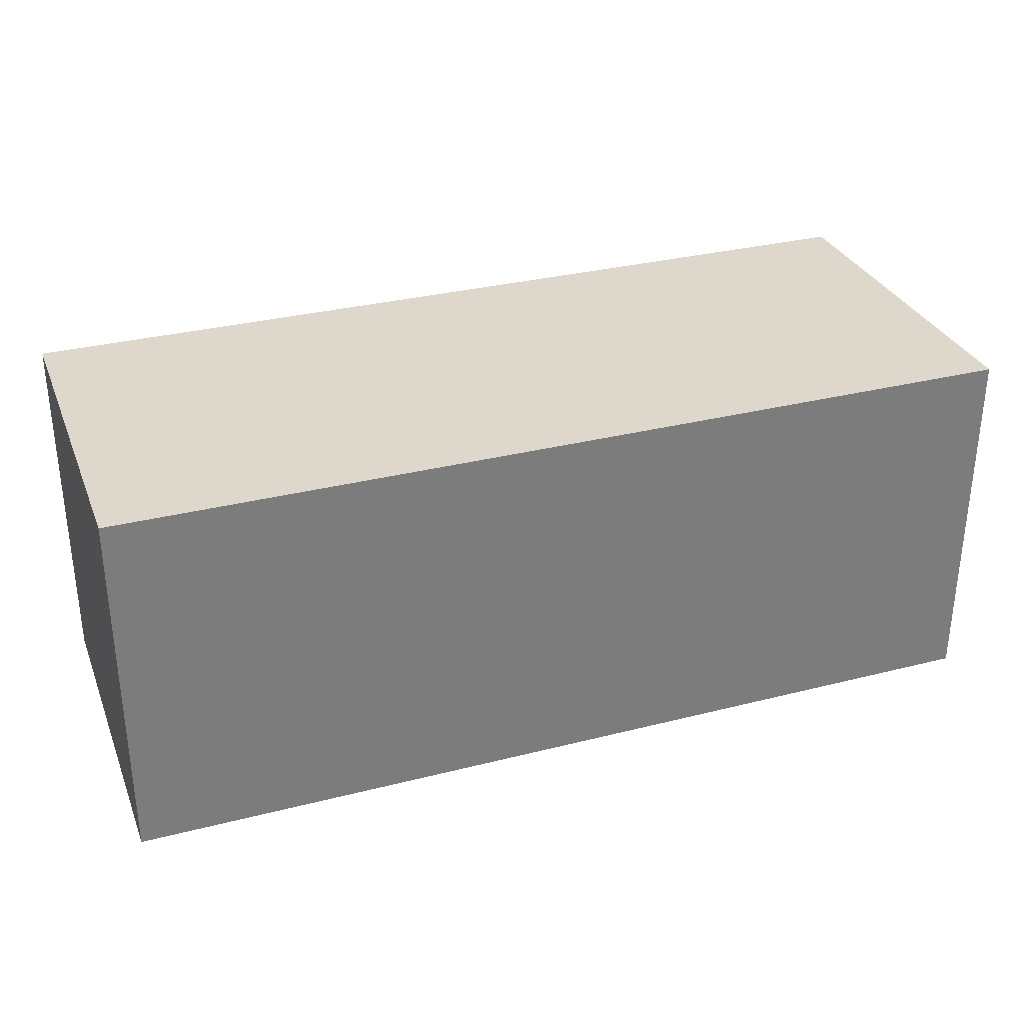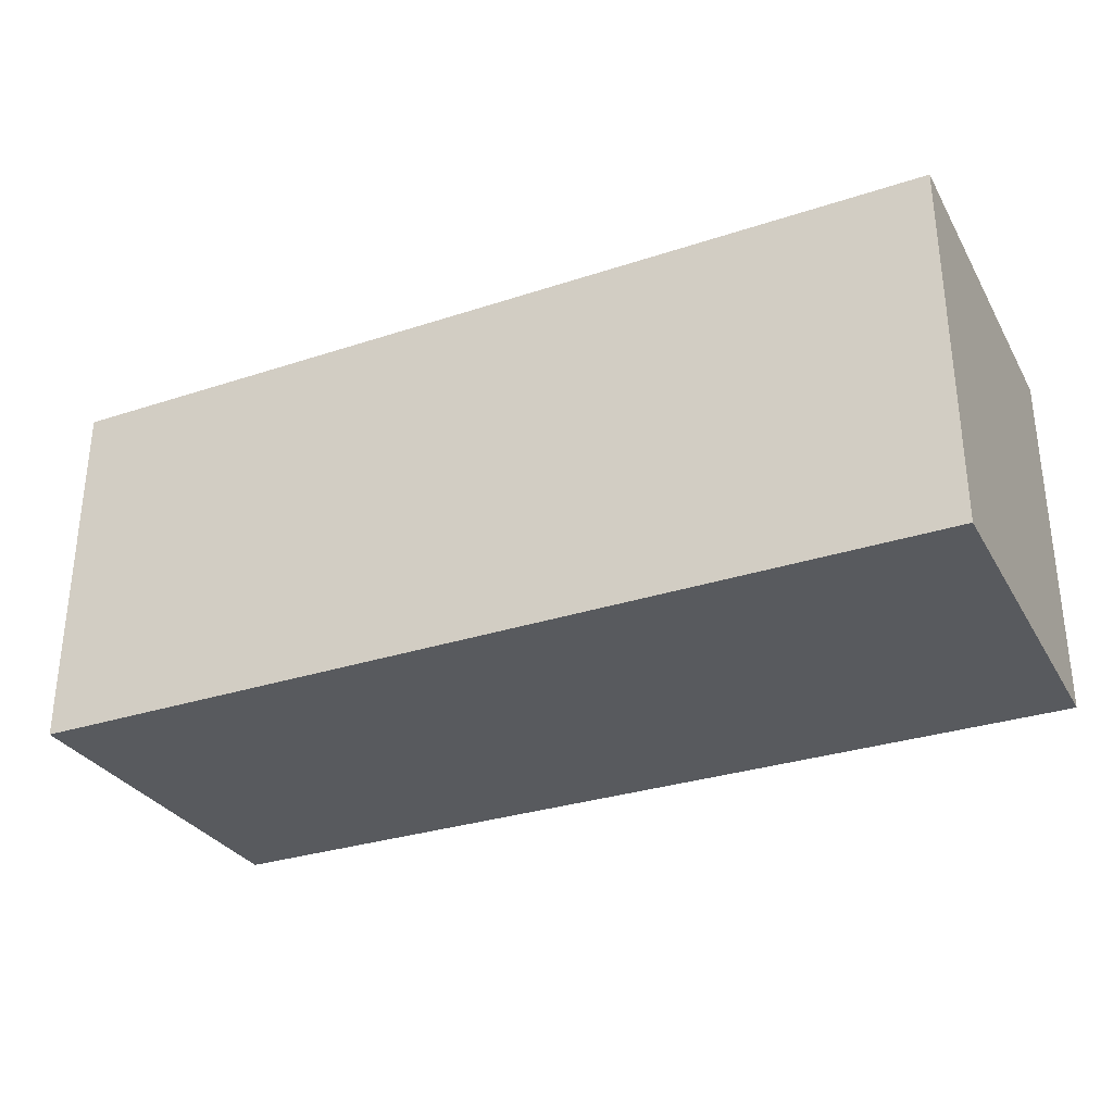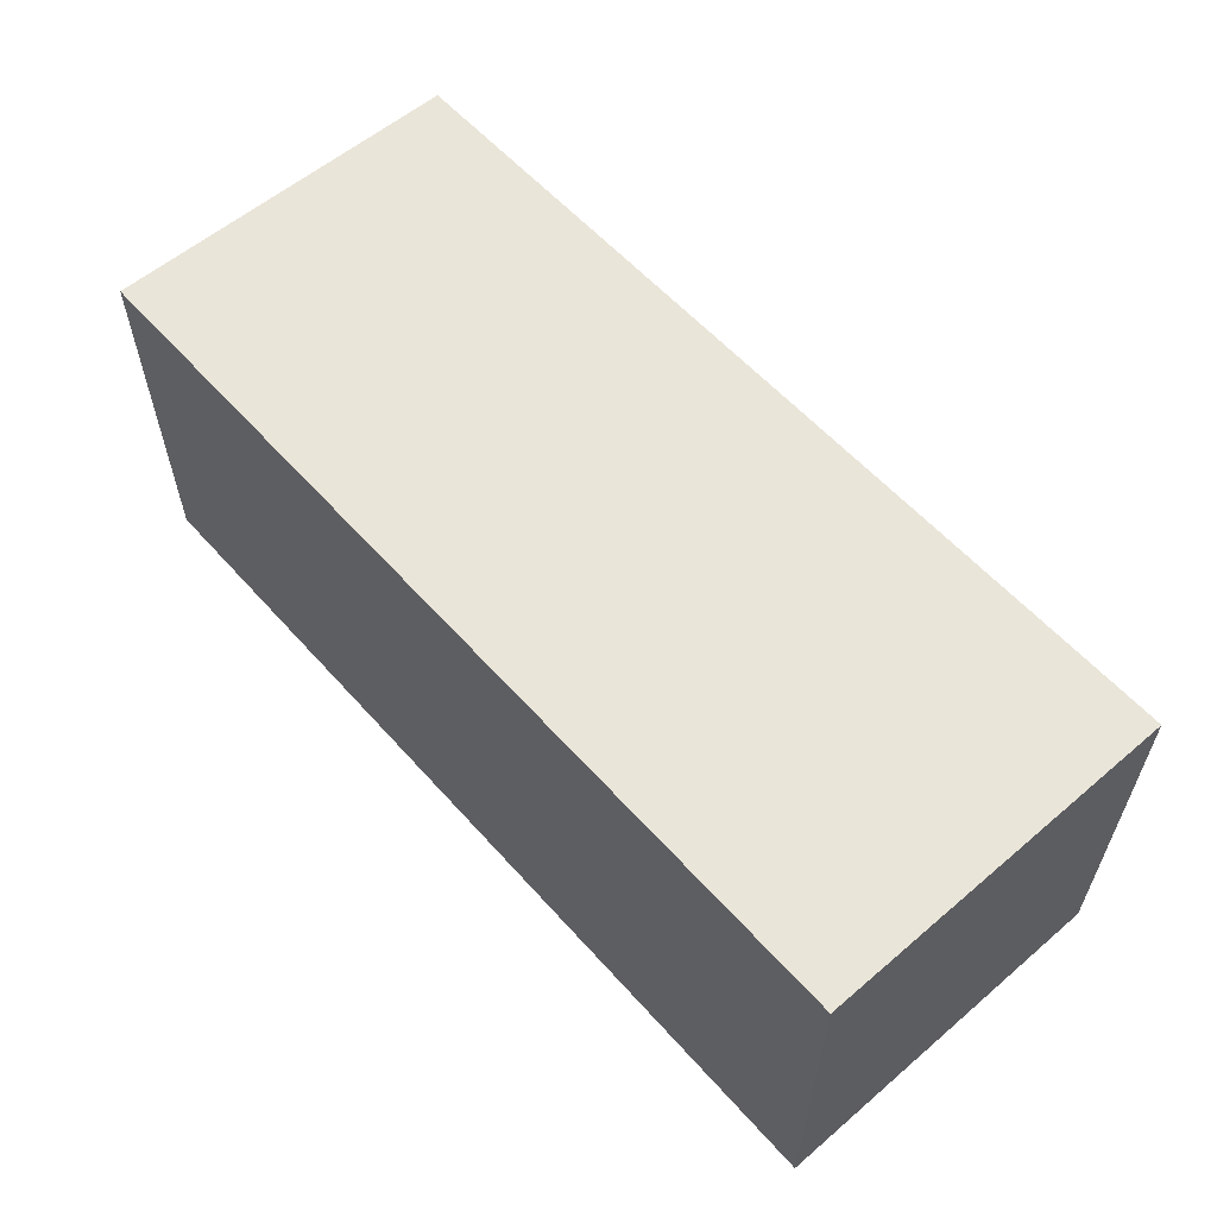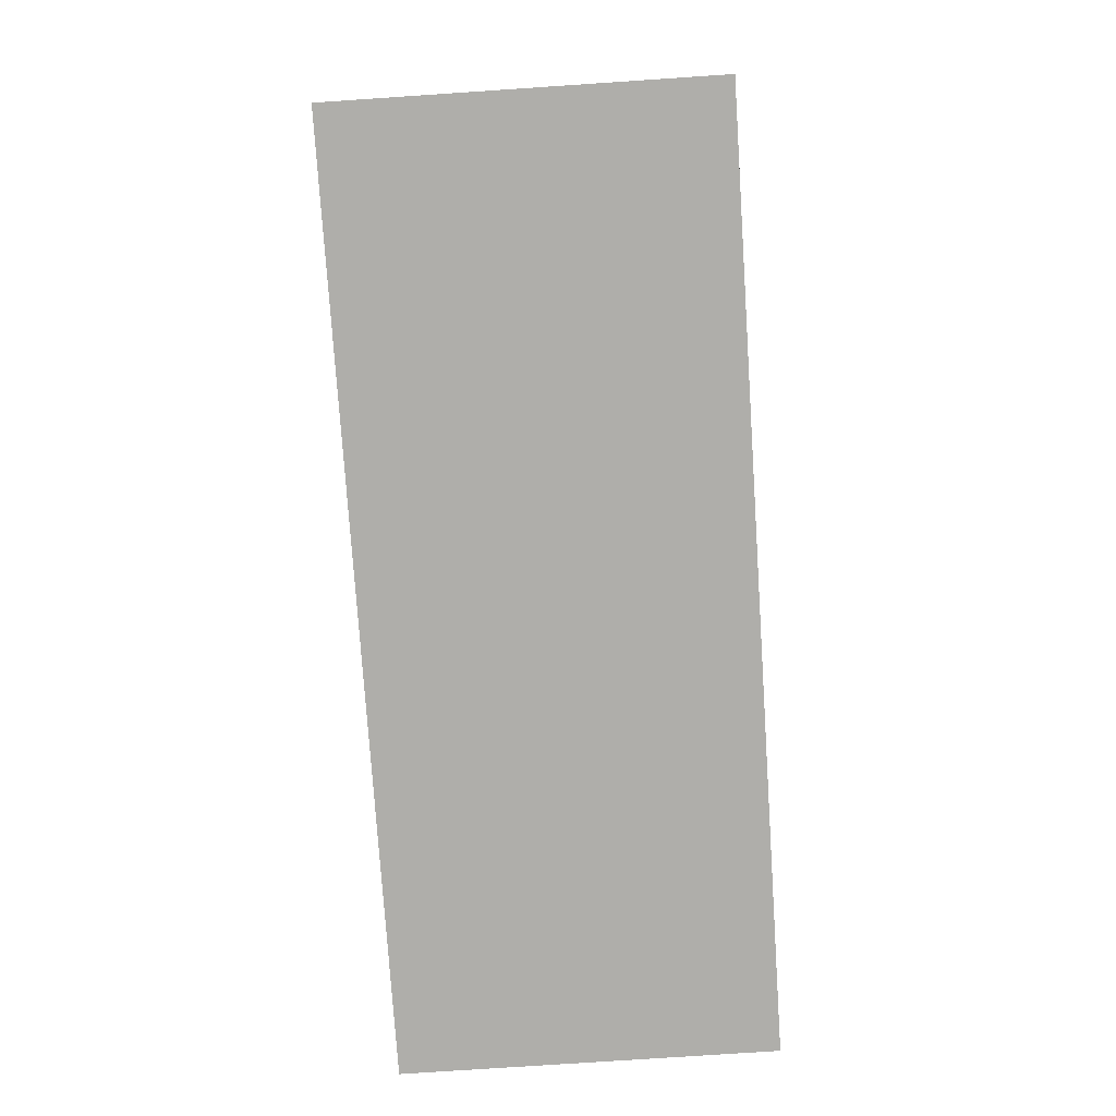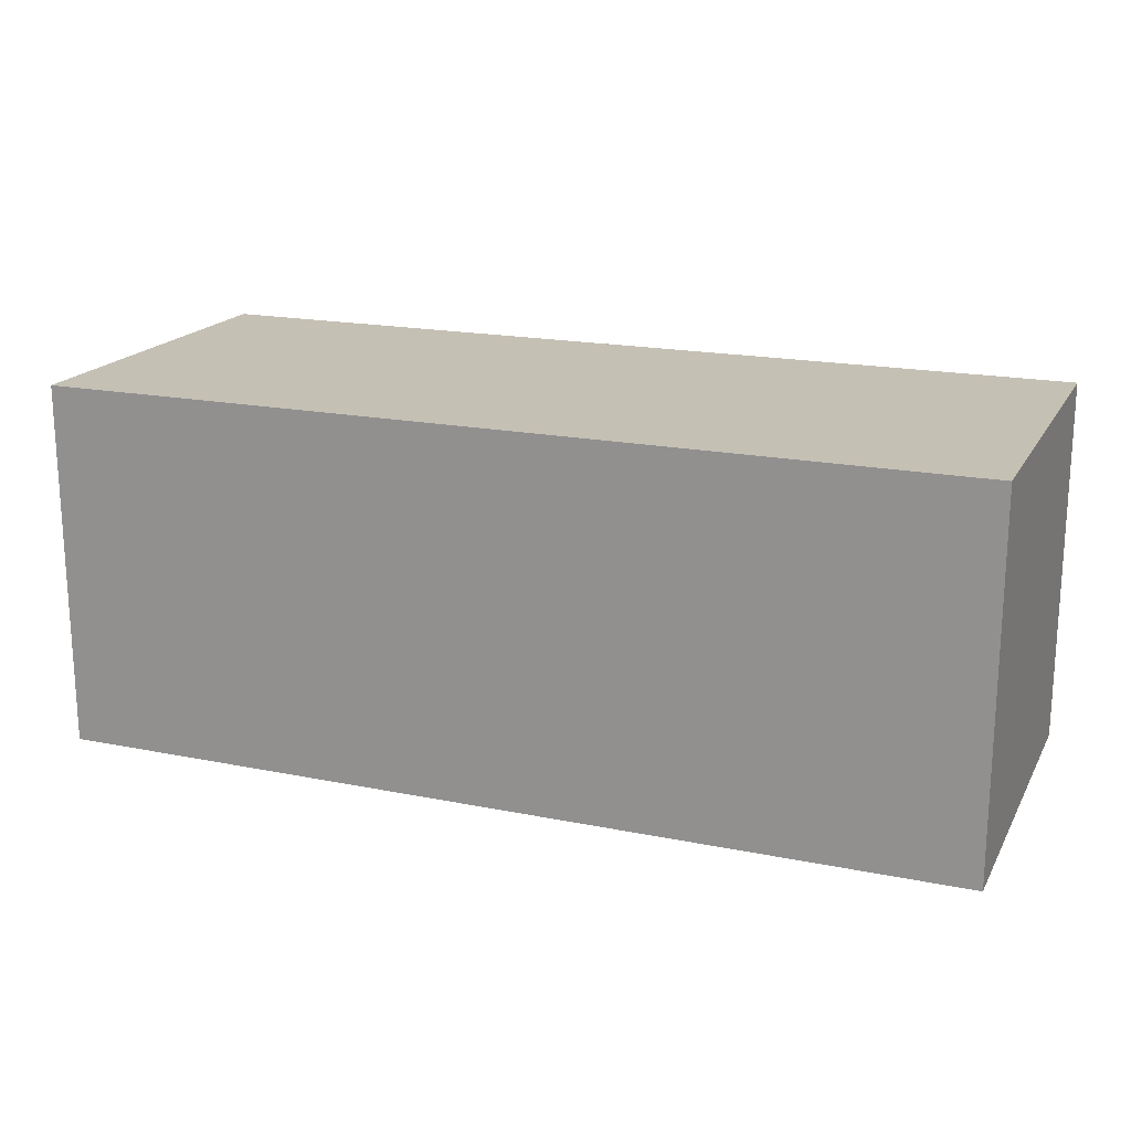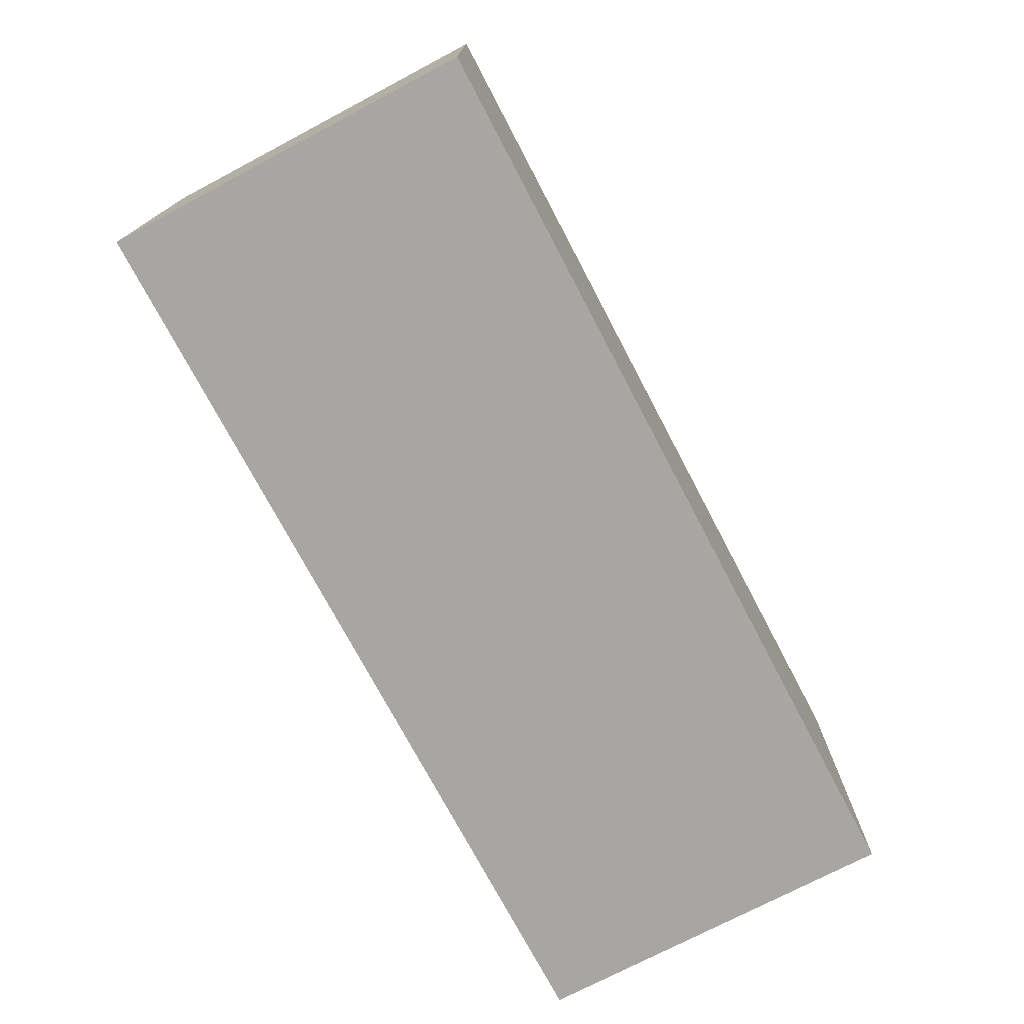
<metadata>
{"format":"obj","ext":"obj","renderer":"f3d","projection":"perspective","resolution":1024,"background":"white","views":[{"elev":31.5,"azim":160.2,"up":"+Y"},{"elev":-30.8,"azim":-154.7,"up":"+Z"},{"elev":58.3,"azim":-131.3,"up":"+Z"},{"elev":-77.6,"azim":93.8,"up":"+Y"},{"elev":18.4,"azim":21.3,"up":"+Y"},{"elev":-74.1,"azim":117.8,"up":"+Y"}]}
</metadata>
<code>
v  -249 -100 -100
v  -249 -100 100
v  -249 100 100
v  -249 100 -100
v  249 -100 -100
v  249 100 -100
v  249 -100 100
v  249 100 100
g Cube_Cube
f 1 2 3
f 3 4 1
f 5 1 4
f 4 6 5
f 7 5 6
f 6 8 7
f 2 7 8
f 8 3 2
f 2 1 5
f 5 7 2
f 8 6 4
f 4 3 8

</code>
